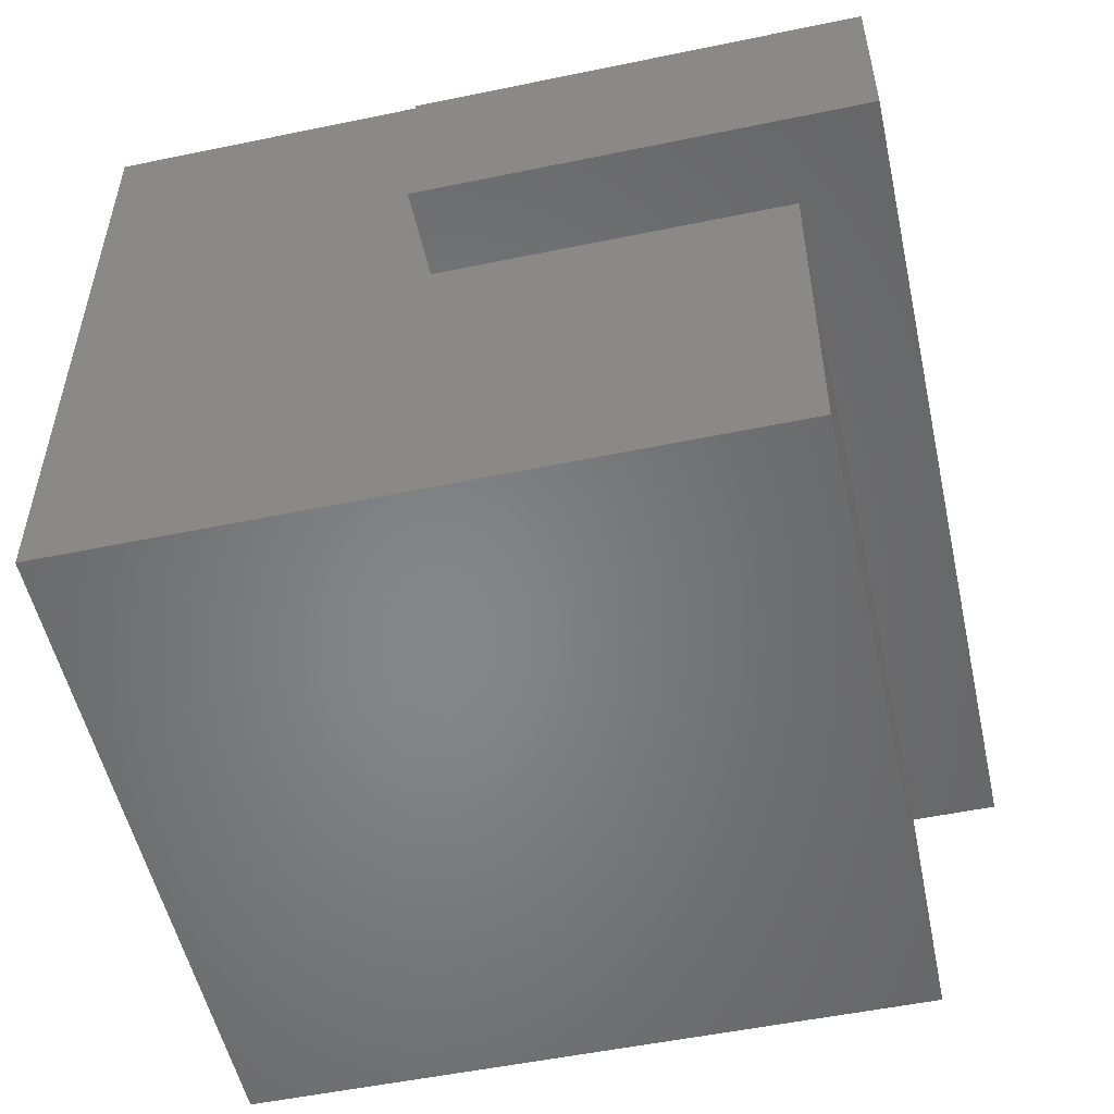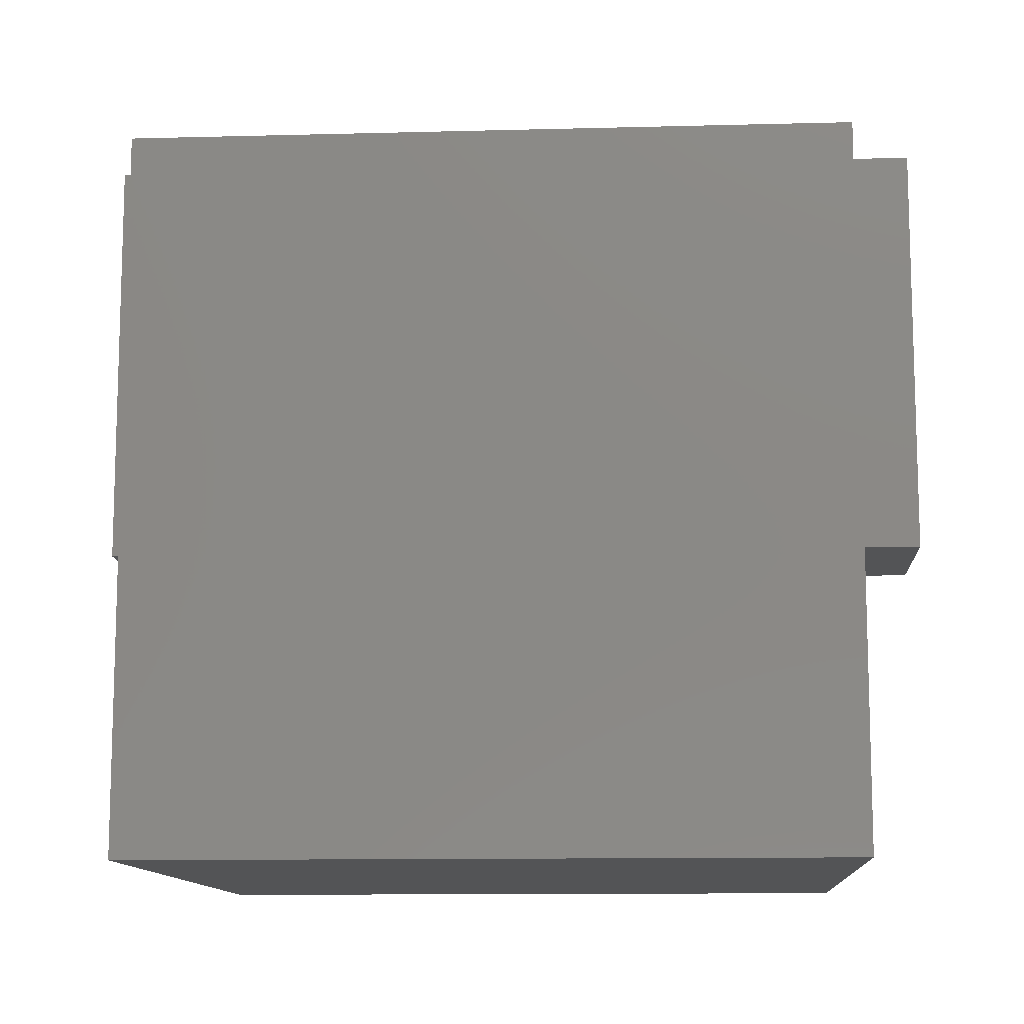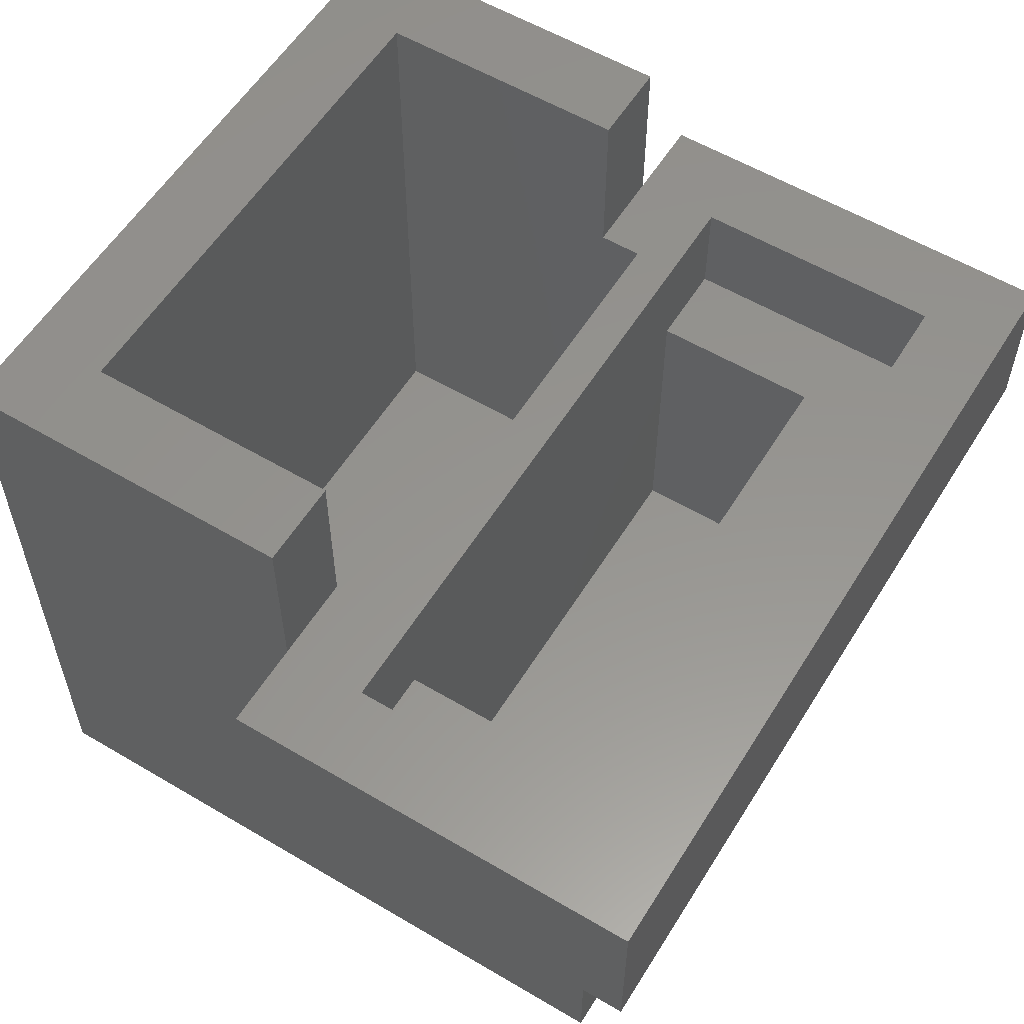
<metadata>
{"format":"stl","ext":"stl","renderer":"f3d","projection":"perspective","resolution":1024,"background":"white","views":[{"elev":-53.1,"azim":-77.5,"up":"+Y"},{"elev":-11.5,"azim":3.7,"up":"+Z"},{"elev":57.3,"azim":-58.4,"up":"+Y"}]}
</metadata>
<code>
# stl→obj: 322 verts, 640 faces
v -6.4 0 -4
v -8 0 -4
v -8 3.2 -4
v -6.4 3.2 -4
v 6.4 3.2 -4
v 8 3.2 -4
v 8 0 -4
v 6.4 0 -4
v -8 0 4
v -6.4 0 2.4
v 8 0 4
v 6.4 0 2.4
v 8 3.2 4
v 6.4 3.2 2.4
v -6.4 3.2 2.4
v -8 3.2 4
v -6.4 3.2 -2.4
v 6.4 3.2 -2.4
v -6.4 -6.4 -10.4
v -6.4 -6.4 2.4
v -6.4 6.4 -10.4
v -6.4 6.4 -4
v 6.4 -6.4 2.4
v 6.4 -6.4 -10.4
v 6.4 6.4 -10.4
v 6.4 6.4 -4
v -6.4 1.2 2.4
v 6.4 1.2 2.4
v 6.4 1.2 -2.4
v -6.4 1.2 -2.4
v 4.8 1.2 -2.4
v -4.8 1.2 -2.4
v 4.8 1.2 0.8
v -4.8 1.2 0.8
v 4.8 3.2 -3.2
v -4.8 3.2 -3.2
v -4.8 3.2 -4
v 4.8 3.2 -4
v -4.8 6.4 -8.8
v -4.8 6.4 -4
v 4.8 6.4 -8.8
v 4.8 6.4 -4
v -4.8 -4.8 -8.8
v -4.8 -4.8 -3.2
v 4.8 -4.8 -3.2
v 4.8 -4.8 -8.8
v -4.8 -4.8 0.8
v 4.8 -4.8 0.8
v 4.8 -4.8 -2.4
v -4.8 -4.8 -2.4
v -3.06 -0.56 -10.4
v -4.34 -0.56 -10.4
v -4.34 0.56 -10.4
v -3.06 0.56 -10.4
v -2.8 -0.92 -10.4
v -5.82 -0.92 -10.4
v -2.8 0.68 -10.4
v -5.82 0.88 -10.4
v -3.1 0.88 -10.4
v -2.8 1.28 -10.4
v -2.66 1.28 -10.4
v -2.66 1 -10.4
v -2.8 1 -10.4
v -2.38 1.28 -10.4
v -2.1 1.28 -10.4
v -2.1 1 -10.4
v -2.38 1 -10.4
v -3.1 3.66 -10.4
v -2.66 1.56 -10.4
v -2.38 1.56 -10.4
v -2.38 1.84 -10.4
v -2.1 1.84 -10.4
v -2.1 1.56 -10.4
v -2.66 2.12 -10.4
v -2.38 2.12 -10.4
v -2.66 1.84 -10.4
v -2.8 1.84 -10.4
v -2.8 1.56 -10.4
v -2.8 2.12 -10.4
v -2.1 2.12 -10.4
v -1.82 1.28 -10.4
v -1.54 1.28 -10.4
v -1.54 1 -10.4
v -1.82 1 -10.4
v -1.82 1.56 -10.4
v -1.82 1.84 -10.4
v -1.54 1.84 -10.4
v -1.54 1.56 -10.4
v -1.82 2.12 -10.4
v -1.54 2.12 -10.4
v -1.26 1.28 -10.4
v -0.98 1.28 -10.4
v -0.98 1 -10.4
v -1.26 1 -10.4
v -1.26 1.56 -10.4
v -1.26 1.84 -10.4
v -0.98 1.84 -10.4
v -0.98 1.56 -10.4
v -0.98 2.12 -10.4
v -1.26 2.12 -10.4
v -0.7 1.28 -10.4
v -0.42 1.28 -10.4
v -0.42 1 -10.4
v -0.7 1 -10.4
v -0.7 1.56 -10.4
v -0.7 1.84 -10.4
v -0.42 1.84 -10.4
v -0.42 1.56 -10.4
v -0.7 2.12 -10.4
v -0.42 2.12 -10.4
v -0.14 1.28 -10.4
v 0.14 1.28 -10.4
v 0.14 1 -10.4
v -0.14 1 -10.4
v -0.14 1.56 -10.4
v -0.14 1.84 -10.4
v 0.14 1.84 -10.4
v 0.14 1.56 -10.4
v -0.14 2.12 -10.4
v 0.14 2.12 -10.4
v 0.42 1.28 -10.4
v 0.7 1.28 -10.4
v 0.7 1 -10.4
v 0.42 1 -10.4
v 0.42 1.56 -10.4
v 0.42 1.84 -10.4
v 0.7 1.84 -10.4
v 0.7 1.56 -10.4
v 0.42 2.12 -10.4
v 0.7 2.12 -10.4
v 0.98 1.28 -10.4
v 1.26 1.28 -10.4
v 1.26 1 -10.4
v 0.98 1 -10.4
v 0.98 1.56 -10.4
v 0.98 1.84 -10.4
v 1.26 1.84 -10.4
v 1.26 1.56 -10.4
v 0.98 2.12 -10.4
v 1.26 2.12 -10.4
v 1.54 1.28 -10.4
v 1.82 1.28 -10.4
v 1.82 1 -10.4
v 1.54 1 -10.4
v 1.54 1.56 -10.4
v 1.54 1.84 -10.4
v 1.82 1.84 -10.4
v 1.82 1.56 -10.4
v 1.54 2.12 -10.4
v 1.82 2.12 -10.4
v 2.38 1 -10.4
v 2.1 1 -10.4
v 2.1 1.28 -10.4
v 2.38 1.28 -10.4
v 2.1 1.56 -10.4
v 2.1 1.84 -10.4
v 2.38 1.84 -10.4
v 2.38 1.56 -10.4
v 2.1 2.12 -10.4
v 2.38 2.12 -10.4
v 2.66 1.28 -10.4
v 2.66 1.56 -10.4
v 2.66 2.12 -10.4
v 2.66 1.84 -10.4
v 2.66 1 -10.4
v 2.8 1.28 -10.4
v 2.8 1 -10.4
v 2.8 1.84 -10.4
v 2.8 1.56 -10.4
v 2.8 2.12 -10.4
v 3.06 -0.56 -10.4
v 3.06 0.56 -10.4
v 4.34 0.56 -10.4
v 4.34 -0.56 -10.4
v 5.82 -0.92 -10.4
v 2.8 -0.92 -10.4
v 2.8 0.68 -10.4
v 3.1 0.88 -10.4
v 5.82 0.88 -10.4
v -2.8 4.22 -10.4
v -2.66 4.22 -10.4
v -2.66 3.94 -10.4
v -2.8 3.94 -10.4
v -2.38 4.22 -10.4
v -2.1 4.22 -10.4
v -2.1 3.94 -10.4
v -2.38 3.94 -10.4
v -2.66 4.5 -10.4
v -2.38 4.5 -10.4
v -2.1 4.5 -10.4
v -2.38 4.78 -10.4
v -2.1 4.78 -10.4
v -2.66 5.06 -10.4
v -2.38 5.06 -10.4
v -2.66 4.78 -10.4
v -2.8 4.78 -10.4
v -2.8 4.5 -10.4
v -2.8 5.06 -10.4
v -2.1 5.06 -10.4
v -1.82 4.22 -10.4
v -1.54 4.22 -10.4
v -1.54 3.94 -10.4
v -1.82 3.94 -10.4
v -1.82 4.5 -10.4
v -1.82 4.78 -10.4
v -1.54 4.78 -10.4
v -1.54 4.5 -10.4
v -1.82 5.06 -10.4
v -1.54 5.06 -10.4
v -1.26 4.22 -10.4
v -0.98 4.22 -10.4
v -0.98 3.94 -10.4
v -1.26 3.94 -10.4
v -1.26 4.5 -10.4
v -1.26 4.78 -10.4
v -0.98 4.78 -10.4
v -0.98 4.5 -10.4
v -1.26 5.06 -10.4
v -0.98 5.06 -10.4
v -0.7 4.22 -10.4
v -0.42 4.22 -10.4
v -0.42 3.94 -10.4
v -0.7 3.94 -10.4
v -0.7 4.5 -10.4
v -0.7 4.78 -10.4
v -0.42 4.78 -10.4
v -0.42 4.5 -10.4
v -0.7 5.06 -10.4
v -0.42 5.06 -10.4
v -0.14 4.22 -10.4
v 0.14 4.22 -10.4
v 0.14 3.94 -10.4
v -0.14 3.94 -10.4
v -0.14 4.5 -10.4
v -0.14 4.78 -10.4
v 0.14 4.78 -10.4
v 0.14 4.5 -10.4
v -0.14 5.06 -10.4
v 0.14 5.06 -10.4
v 0.42 4.22 -10.4
v 0.7 4.22 -10.4
v 0.7 3.94 -10.4
v 0.42 3.94 -10.4
v 0.42 4.5 -10.4
v 0.42 4.78 -10.4
v 0.7 4.78 -10.4
v 0.7 4.5 -10.4
v 0.42 5.06 -10.4
v 0.7 5.06 -10.4
v 0.98 4.22 -10.4
v 1.26 4.22 -10.4
v 1.26 3.94 -10.4
v 0.98 3.94 -10.4
v 0.98 4.5 -10.4
v 0.98 4.78 -10.4
v 1.26 4.78 -10.4
v 1.26 4.5 -10.4
v 0.98 5.06 -10.4
v 1.26 5.06 -10.4
v 1.54 4.22 -10.4
v 1.82 4.22 -10.4
v 1.82 3.94 -10.4
v 1.54 3.94 -10.4
v 1.54 4.5 -10.4
v 1.54 4.78 -10.4
v 1.82 4.78 -10.4
v 1.82 4.5 -10.4
v 1.54 5.06 -10.4
v 1.82 5.06 -10.4
v 2.1 4.22 -10.4
v 2.38 4.22 -10.4
v 2.38 3.94 -10.4
v 2.1 3.94 -10.4
v 2.1 4.5 -10.4
v 2.1 4.78 -10.4
v 2.38 4.78 -10.4
v 2.38 4.5 -10.4
v 2.1 5.06 -10.4
v 2.38 5.06 -10.4
v 2.66 4.5 -10.4
v 2.66 4.22 -10.4
v 2.66 5.06 -10.4
v 2.66 4.78 -10.4
v 2.66 3.94 -10.4
v 2.8 4.22 -10.4
v 2.8 3.94 -10.4
v 2.8 4.78 -10.4
v 2.8 4.5 -10.4
v 2.8 5.06 -10.4
v -2.38 3.66 -10.4
v -2.66 3.66 -10.4
v -2.1 3.66 -10.4
v -2.8 3.66 -10.4
v -1.82 3.66 -10.4
v -1.54 3.66 -10.4
v -1.26 3.66 -10.4
v -0.98 3.66 -10.4
v -0.7 3.66 -10.4
v -0.42 3.66 -10.4
v -0.14 3.66 -10.4
v 0.14 3.66 -10.4
v 0.42 3.66 -10.4
v 0.7 3.66 -10.4
v 0.98 3.66 -10.4
v 1.26 3.66 -10.4
v 1.54 3.66 -10.4
v 1.82 3.66 -10.4
v 2.1 3.66 -10.4
v 2.38 3.66 -10.4
v 2.66 3.66 -10.4
v 2.8 3.66 -10.4
v -1.4 3.66 -10.4
v -1.4 2.12 -10.4
v 1.4 2.12 -10.4
v 1.4 3.66 -10.4
v 0 0.68 -10.4
v -3.1 5.36 -10.4
v 0 5.36 -10.4
v 3.1 5.36 -10.4
v 3.1 3.66 -10.4
v -2.8 0.88 -10.4
v 2.8 0.88 -10.4
f 1 2 3
f 3 4 1
f 5 6 7
f 7 8 5
f 9 2 1
f 1 10 9
f 8 7 11
f 11 12 8
f 10 12 11
f 11 9 10
f 13 14 15
f 15 16 13
f 3 16 15
f 15 17 3
f 3 17 4
f 14 13 6
f 6 18 14
f 18 6 5
f 19 20 10
f 10 1 19
f 1 4 21
f 21 19 1
f 21 4 22
f 12 23 24
f 24 8 12
f 25 5 8
f 8 24 25
f 5 25 26
f 27 15 14
f 14 28 27
f 29 28 14
f 14 18 29
f 30 17 15
f 15 27 30
f 29 18 31
f 17 30 32
f 27 28 33
f 33 34 27
f 28 29 31
f 31 33 28
f 34 32 30
f 30 27 34
f 31 18 17
f 17 32 31
f 17 18 35
f 35 36 17
f 4 17 36
f 36 37 4
f 35 18 5
f 5 38 35
f 39 21 22
f 22 40 39
f 22 4 37
f 37 40 22
f 26 25 41
f 41 42 26
f 42 38 5
f 5 26 42
f 39 40 37
f 37 43 39
f 43 37 36
f 36 44 43
f 45 44 36
f 36 35 45
f 46 43 44
f 44 45 46
f 45 35 38
f 38 46 45
f 41 46 38
f 38 42 41
f 39 43 46
f 46 41 39
f 21 39 41
f 41 25 21
f 47 48 49
f 49 50 47
f 47 34 33
f 33 48 47
f 50 32 34
f 34 47 50
f 49 31 32
f 32 50 49
f 48 33 31
f 31 49 48
f 13 16 9
f 9 11 13
f 16 3 2
f 2 9 16
f 11 7 6
f 6 13 11
f 23 12 10
f 10 20 23
f 23 20 19
f 19 24 23
f 51 52 53
f 53 54 51
f 52 51 55
f 55 56 52
f 55 51 54
f 54 57 55
f 54 53 58
f 58 59 54
f 58 53 52
f 52 56 58
f 60 61 62
f 62 63 60
f 64 65 66
f 66 67 64
f 19 56 55
f 68 59 58
f 58 21 68
f 21 58 56
f 56 19 21
f 64 61 69
f 69 70 64
f 71 72 73
f 73 70 71
f 74 75 71
f 71 76 74
f 77 76 69
f 69 78 77
f 62 61 64
f 64 67 62
f 64 70 73
f 73 65 64
f 60 78 69
f 69 61 60
f 69 76 71
f 71 70 69
f 79 74 76
f 76 77 79
f 71 75 80
f 80 72 71
f 81 82 83
f 83 84 81
f 73 85 81
f 81 65 73
f 86 87 88
f 88 85 86
f 80 89 86
f 86 72 80
f 66 65 81
f 81 84 66
f 81 85 88
f 88 82 81
f 86 85 73
f 73 72 86
f 86 89 90
f 90 87 86
f 91 92 93
f 93 94 91
f 88 95 91
f 91 82 88
f 96 97 98
f 98 95 96
f 83 82 91
f 91 94 83
f 91 95 98
f 98 92 91
f 88 87 96
f 96 95 88
f 99 97 96
f 96 100 99
f 101 102 103
f 103 104 101
f 98 105 101
f 101 92 98
f 106 107 108
f 108 105 106
f 99 109 106
f 106 97 99
f 93 92 101
f 101 104 93
f 101 105 108
f 108 102 101
f 98 97 106
f 106 105 98
f 110 107 106
f 106 109 110
f 111 112 113
f 113 114 111
f 108 115 111
f 111 102 108
f 116 117 118
f 118 115 116
f 110 119 116
f 116 107 110
f 103 102 111
f 111 114 103
f 111 115 118
f 118 112 111
f 108 107 116
f 116 115 108
f 120 117 116
f 116 119 120
f 121 122 123
f 123 124 121
f 118 125 121
f 121 112 118
f 126 127 128
f 128 125 126
f 120 129 126
f 126 117 120
f 113 112 121
f 121 124 113
f 121 125 128
f 128 122 121
f 118 117 126
f 126 125 118
f 130 127 126
f 126 129 130
f 131 132 133
f 133 134 131
f 128 135 131
f 131 122 128
f 136 137 138
f 138 135 136
f 130 139 136
f 136 127 130
f 123 122 131
f 131 134 123
f 131 135 138
f 138 132 131
f 128 127 136
f 136 135 128
f 140 137 136
f 136 139 140
f 141 142 143
f 143 144 141
f 138 145 141
f 141 132 138
f 146 147 148
f 148 145 146
f 133 132 141
f 141 144 133
f 141 145 148
f 148 142 141
f 138 137 146
f 146 145 138
f 146 149 150
f 150 147 146
f 151 152 153
f 153 154 151
f 148 155 153
f 153 142 148
f 156 157 158
f 158 155 156
f 150 159 156
f 156 147 150
f 143 142 153
f 153 152 143
f 153 155 158
f 158 154 153
f 148 147 156
f 156 155 148
f 156 159 160
f 160 157 156
f 161 154 158
f 158 162 161
f 160 163 164
f 164 157 160
f 151 154 161
f 161 165 151
f 158 157 164
f 164 162 158
f 161 166 167
f 167 165 161
f 164 168 169
f 169 162 164
f 161 162 169
f 169 166 161
f 168 164 163
f 163 170 168
f 171 172 173
f 173 174 171
f 174 175 176
f 176 171 174
f 176 177 172
f 172 171 176
f 172 178 179
f 179 173 172
f 179 175 174
f 174 173 179
f 180 181 182
f 182 183 180
f 184 185 186
f 186 187 184
f 188 189 184
f 184 181 188
f 190 189 191
f 191 192 190
f 193 194 191
f 191 195 193
f 196 195 188
f 188 197 196
f 182 181 184
f 184 187 182
f 184 189 190
f 190 185 184
f 180 197 188
f 188 181 180
f 188 195 191
f 191 189 188
f 195 196 198
f 198 193 195
f 199 192 191
f 191 194 199
f 200 201 202
f 202 203 200
f 190 204 200
f 200 185 190
f 205 206 207
f 207 204 205
f 199 208 205
f 205 192 199
f 186 185 200
f 200 203 186
f 200 204 207
f 207 201 200
f 190 192 205
f 205 204 190
f 209 206 205
f 205 208 209
f 210 211 212
f 212 213 210
f 207 214 210
f 210 201 207
f 215 216 217
f 217 214 215
f 209 218 215
f 215 206 209
f 202 201 210
f 210 213 202
f 210 214 217
f 217 211 210
f 207 206 215
f 215 214 207
f 219 216 215
f 215 218 219
f 220 221 222
f 222 223 220
f 217 224 220
f 220 211 217
f 225 226 227
f 227 224 225
f 219 228 225
f 225 216 219
f 212 211 220
f 220 223 212
f 220 224 227
f 227 221 220
f 217 216 225
f 225 224 217
f 229 226 225
f 225 228 229
f 230 231 232
f 232 233 230
f 227 234 230
f 230 221 227
f 235 236 237
f 237 234 235
f 229 238 235
f 235 226 229
f 222 221 230
f 230 233 222
f 230 234 237
f 237 231 230
f 227 226 235
f 235 234 227
f 239 236 235
f 235 238 239
f 240 241 242
f 242 243 240
f 237 244 240
f 240 231 237
f 245 246 247
f 247 244 245
f 239 248 245
f 245 236 239
f 232 231 240
f 240 243 232
f 240 244 247
f 247 241 240
f 237 236 245
f 245 244 237
f 249 246 245
f 245 248 249
f 250 251 252
f 252 253 250
f 247 254 250
f 250 241 247
f 255 256 257
f 257 254 255
f 249 258 255
f 255 246 249
f 242 241 250
f 250 253 242
f 250 254 257
f 257 251 250
f 247 246 255
f 255 254 247
f 259 256 255
f 255 258 259
f 260 261 262
f 262 263 260
f 257 264 260
f 260 251 257
f 265 266 267
f 267 264 265
f 259 268 265
f 265 256 259
f 252 251 260
f 260 263 252
f 260 264 267
f 267 261 260
f 257 256 265
f 265 264 257
f 269 266 265
f 265 268 269
f 270 271 272
f 272 273 270
f 267 274 270
f 270 261 267
f 275 276 277
f 277 274 275
f 269 278 275
f 275 266 269
f 262 261 270
f 270 273 262
f 270 274 277
f 277 271 270
f 267 266 275
f 275 274 267
f 279 276 275
f 275 278 279
f 277 280 281
f 281 271 277
f 279 282 283
f 283 276 279
f 272 271 281
f 281 284 272
f 277 276 283
f 283 280 277
f 281 285 286
f 286 284 281
f 283 287 288
f 288 280 283
f 281 280 288
f 288 285 281
f 282 289 287
f 287 283 282
f 182 187 290
f 290 291 182
f 290 187 186
f 186 292 290
f 293 183 182
f 182 291 293
f 186 203 294
f 294 292 186
f 294 203 202
f 202 295 294
f 296 213 212
f 212 297 296
f 212 223 298
f 298 297 212
f 222 299 298
f 298 223 222
f 222 233 300
f 300 299 222
f 300 233 232
f 232 301 300
f 232 243 302
f 302 301 232
f 302 243 242
f 242 303 302
f 242 253 304
f 304 303 242
f 304 253 252
f 252 305 304
f 306 263 262
f 262 307 306
f 308 307 262
f 262 273 308
f 308 273 272
f 272 309 308
f 272 284 310
f 310 309 272
f 310 284 286
f 286 311 310
f 79 293 291
f 291 74 79
f 291 290 75
f 75 74 291
f 75 290 292
f 292 80 75
f 80 292 294
f 294 89 80
f 90 89 294
f 294 295 90
f 163 310 311
f 311 170 163
f 160 309 310
f 310 163 160
f 149 306 307
f 307 150 149
f 307 308 159
f 159 150 307
f 159 308 309
f 309 160 159
f 295 312 313
f 313 90 295
f 306 149 314
f 314 315 306
f 96 87 90
f 90 313 96
f 96 313 100
f 213 312 295
f 295 202 213
f 296 312 213
f 140 314 146
f 146 137 140
f 146 314 149
f 263 315 305
f 305 252 263
f 306 315 263
f 313 312 296
f 296 100 313
f 100 296 297
f 297 99 100
f 298 109 99
f 99 297 298
f 109 298 299
f 299 110 109
f 110 299 300
f 300 119 110
f 119 300 301
f 301 120 119
f 301 302 129
f 129 120 301
f 129 302 303
f 303 130 129
f 303 304 139
f 139 130 303
f 139 304 305
f 305 140 139
f 314 140 305
f 305 315 314
f 57 67 66
f 57 66 84
f 57 84 83
f 57 83 94
f 57 94 93
f 57 93 104
f 57 104 103
f 103 114 316
f 316 57 103
f 316 114 113
f 316 113 124
f 316 124 123
f 316 123 134
f 316 134 133
f 316 133 144
f 316 144 143
f 177 316 143
f 143 152 177
f 177 152 151
f 59 60 63
f 59 78 60
f 59 77 78
f 59 79 77
f 68 293 79
f 79 59 68
f 293 68 183
f 68 180 183
f 68 197 180
f 68 196 197
f 317 198 196
f 196 68 317
f 193 198 317
f 194 193 317
f 199 194 317
f 208 199 317
f 209 208 317
f 209 317 318
f 318 218 209
f 219 218 318
f 228 219 318
f 229 228 318
f 238 229 318
f 239 238 318
f 248 239 318
f 249 248 318
f 258 249 318
f 259 258 318
f 319 268 259
f 259 318 319
f 269 268 319
f 278 269 319
f 279 278 319
f 282 279 319
f 289 282 319
f 178 167 166
f 178 166 169
f 178 169 168
f 320 178 168
f 168 170 320
f 170 311 320
f 320 311 286
f 320 286 285
f 285 288 319
f 319 320 285
f 288 287 319
f 287 289 319
f 68 21 317
f 318 317 21
f 25 319 318
f 318 21 25
f 320 319 25
f 320 25 179
f 179 178 320
f 55 176 24
f 24 19 55
f 24 176 175
f 179 25 24
f 24 175 179
f 176 55 57
f 57 316 176
f 176 316 177
f 54 59 321
f 321 57 54
f 172 177 322
f 322 178 172
f 151 165 322
f 322 177 151
f 178 322 165
f 165 167 178
f 62 321 59
f 59 63 62
f 67 57 321
f 321 62 67

</code>
